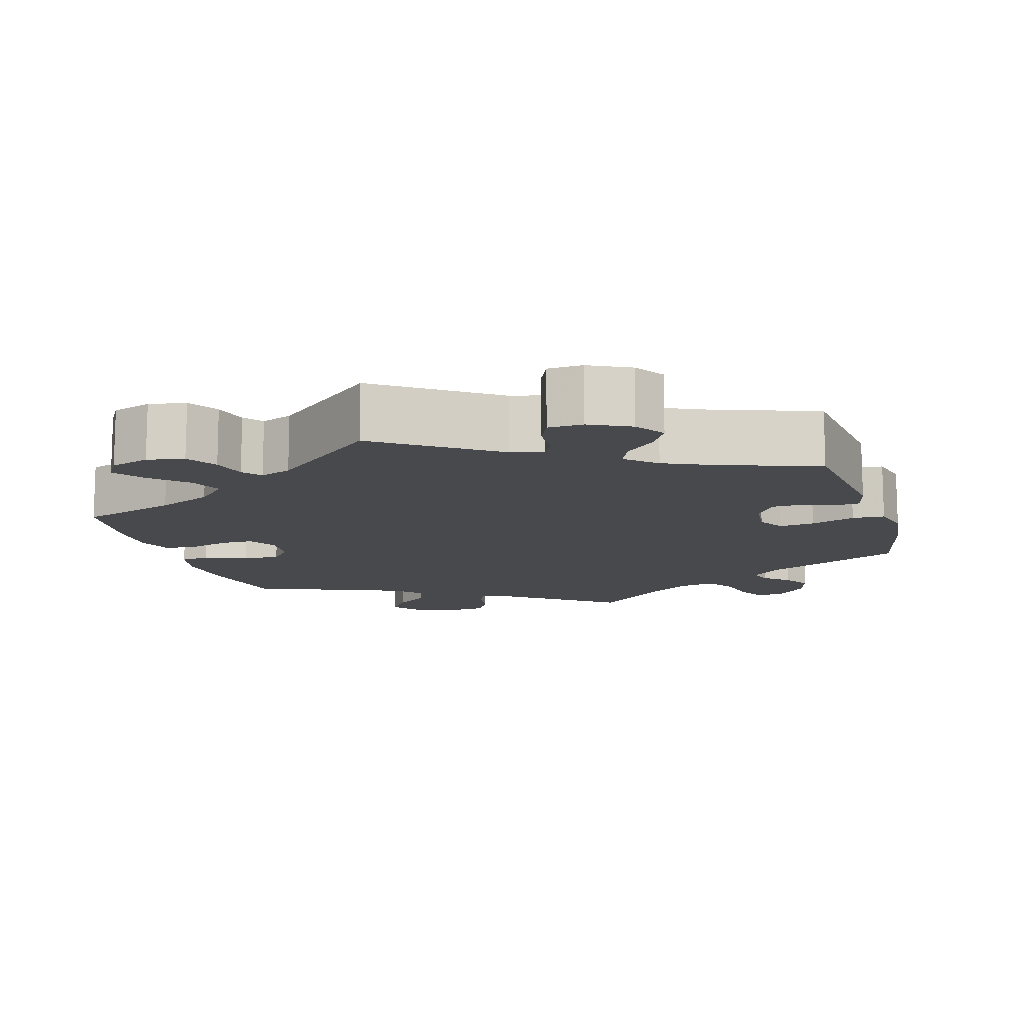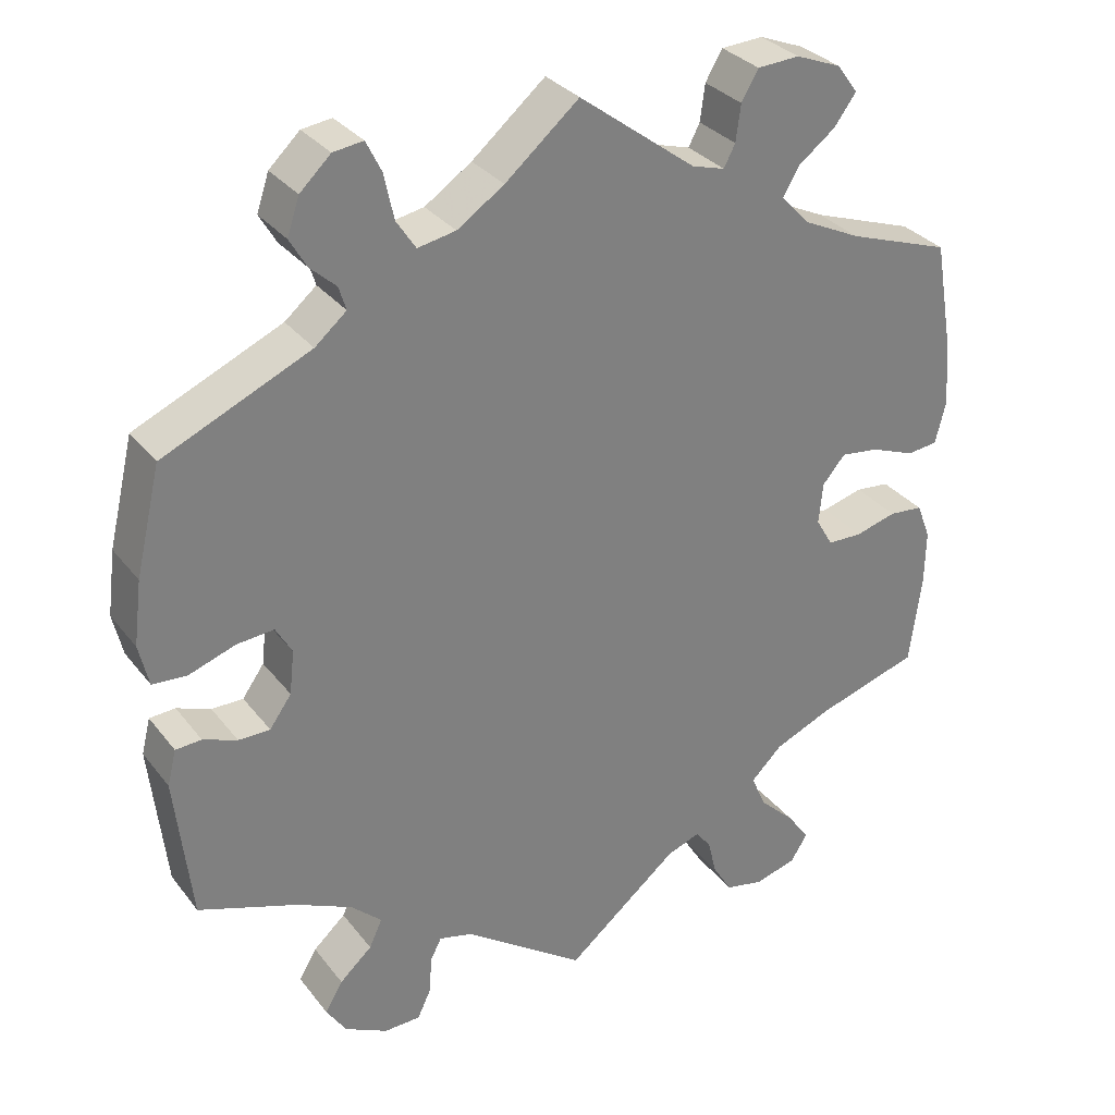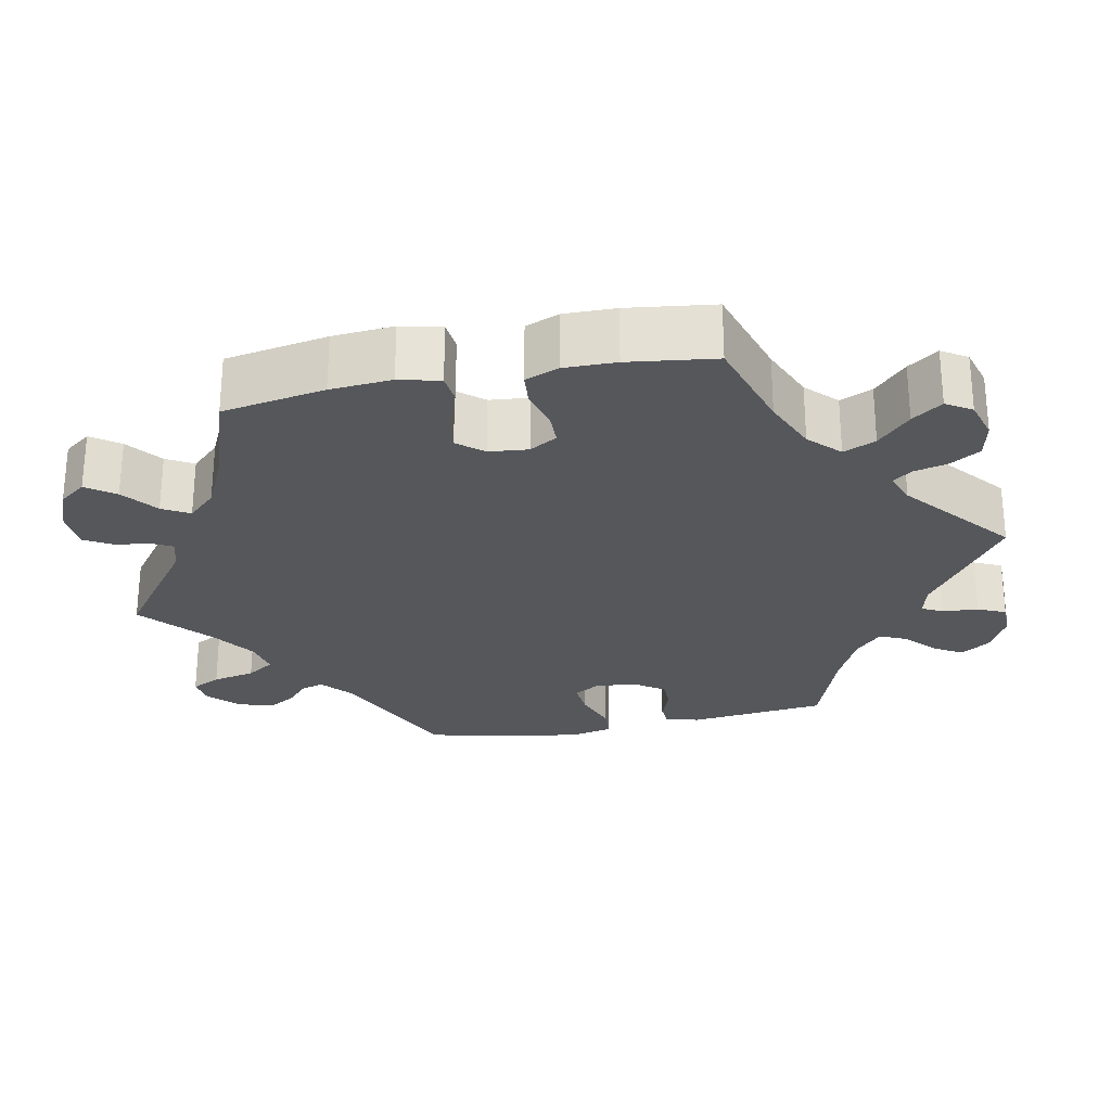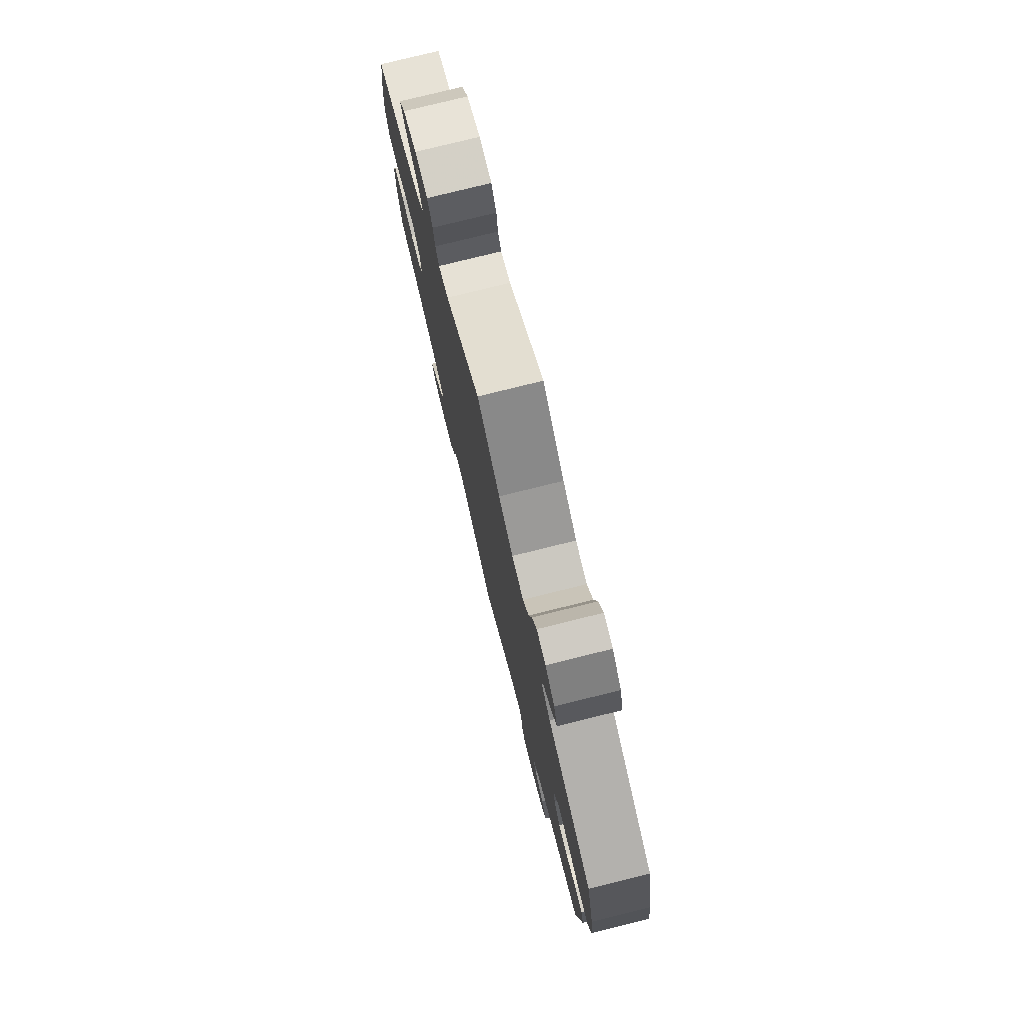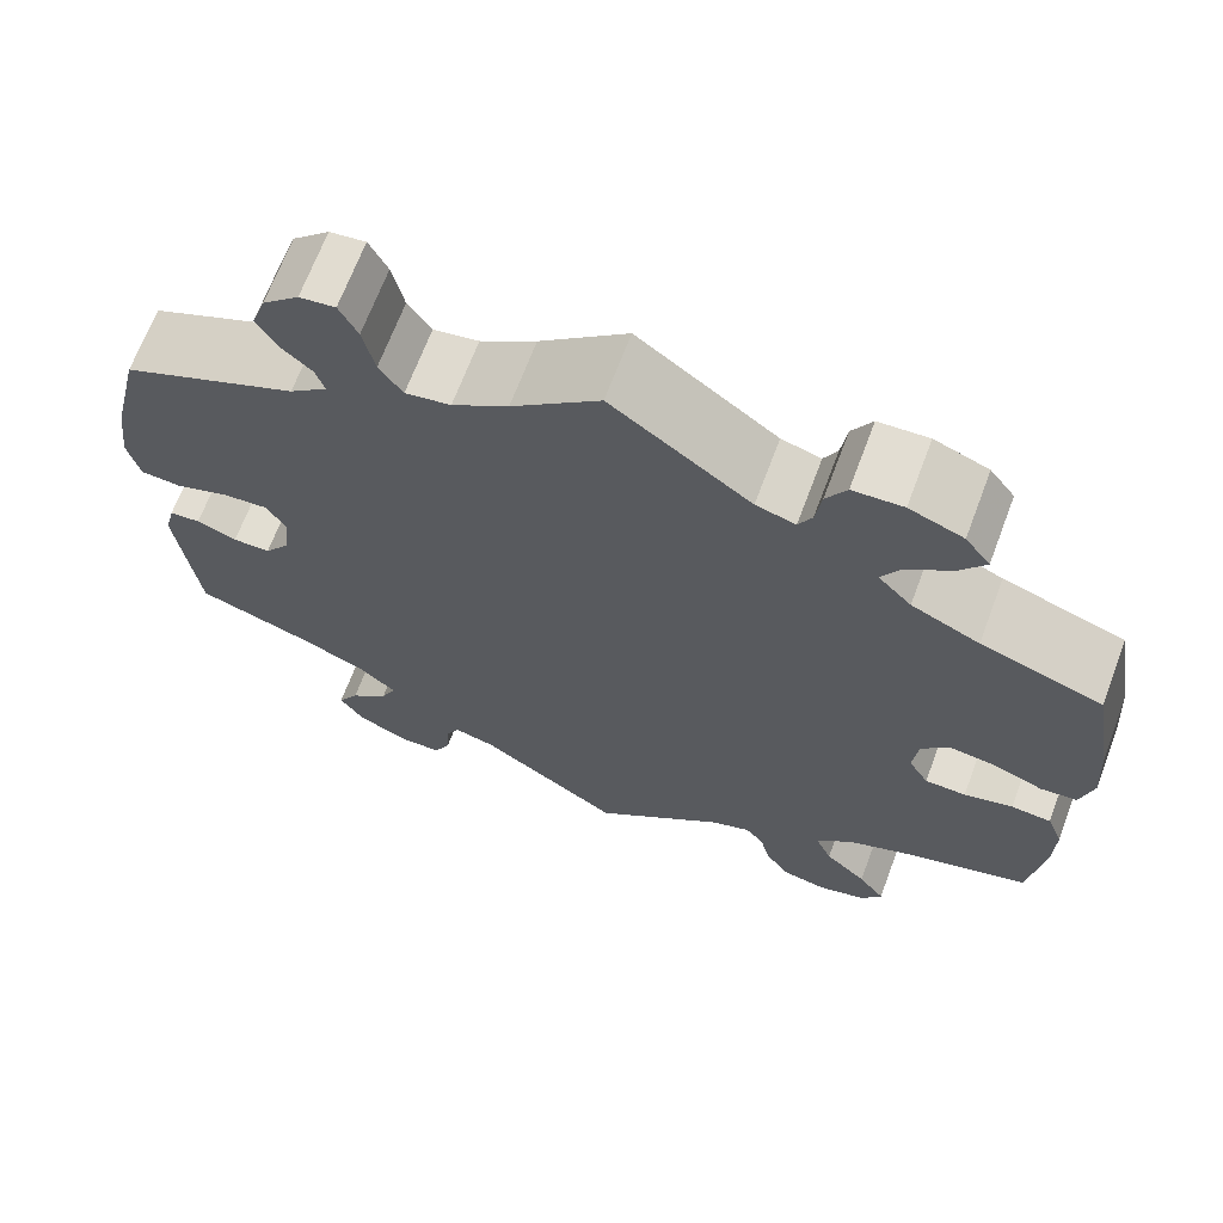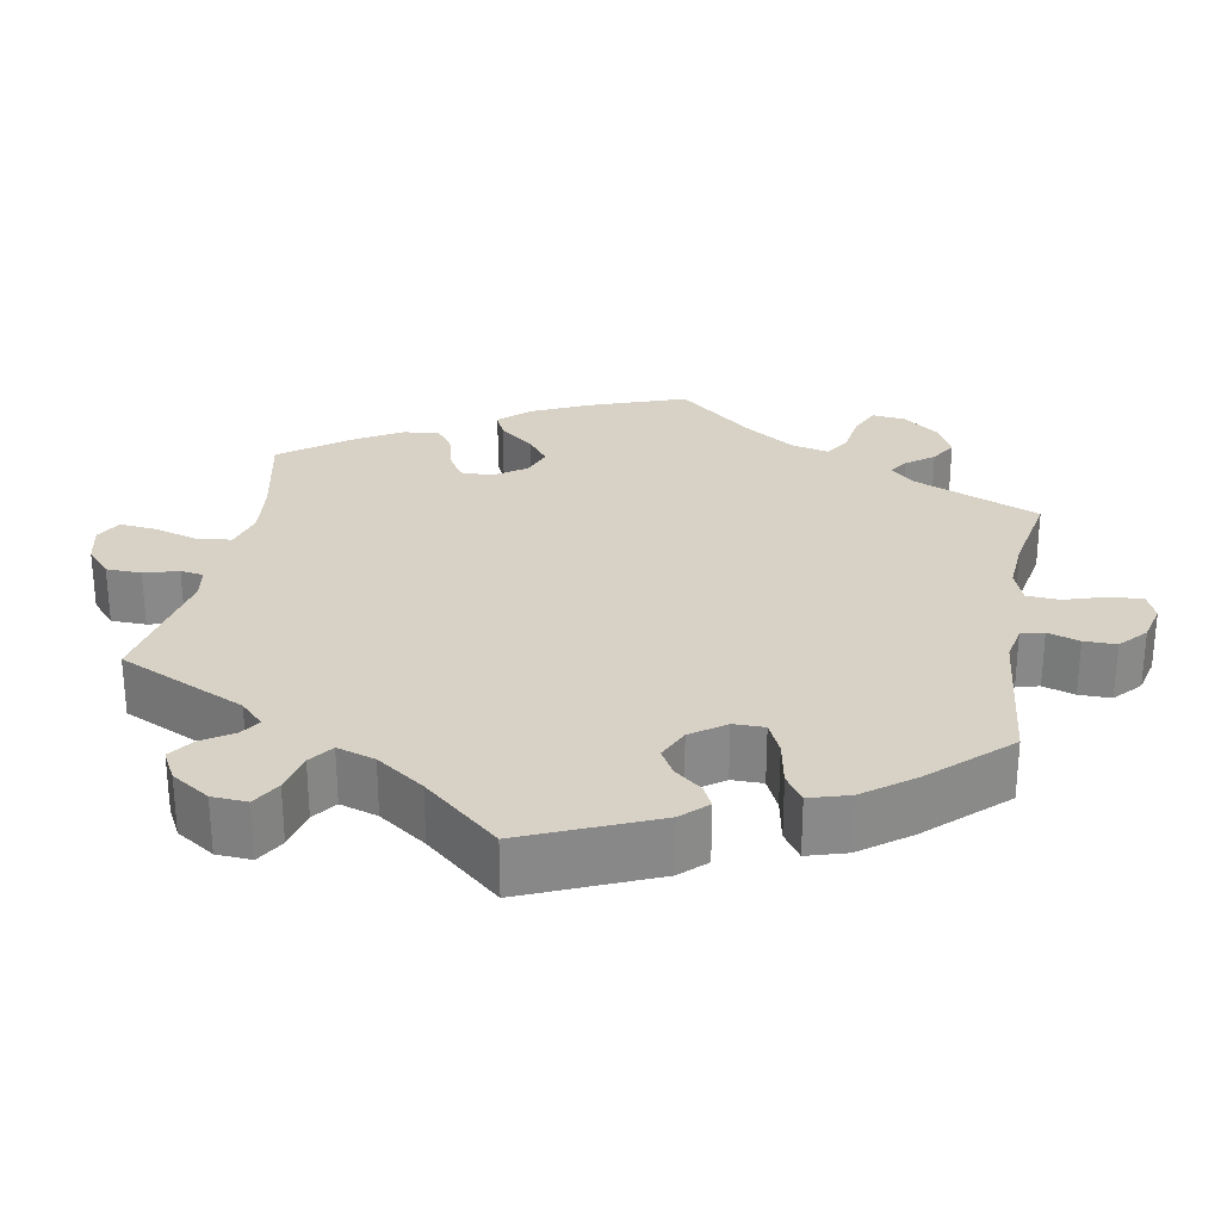
<metadata>
{"format":"obj","ext":"obj","renderer":"f3d","projection":"perspective","resolution":1024,"background":"white","views":[{"elev":-12.3,"azim":-162.7,"up":"+Y"},{"elev":31.3,"azim":-31.0,"up":"+Z"},{"elev":-26.4,"azim":101.5,"up":"+Y"},{"elev":77.8,"azim":-103.9,"up":"+Z"},{"elev":68.0,"azim":20.6,"up":"+Z"},{"elev":27.3,"azim":-109.4,"up":"+Y"}]}
</metadata>
<code>
v 0.144 0.07 0.47
v 0.185 0.07 0.458
v 0.199 0.07 0.485
v 0.205 0.07 0.53
v 0.226 0.07 0.566
v 0.278 0.07 0.569
v 0.334 0.07 0.547
v 0.36 0.07 0.512
v 0.333 0.07 0.475
v 0.287 0.07 0.44
v 0.267 0.07 0.405
v 0.302 0.07 0.368
v 0.373 0.07 0.334
v 0.5 0.07 0.29
v 0.523 0.07 0.156
v 0.529 0.07 0.076
v 0.516 0.07 0.023
v 0.478 0.07 0.019
v 0.423 0.07 0.04
v 0.376 0.07 0.046
v 0.348 0.07 0.013
v 0.343 0.07 -0.038
v 0.364 0.07 -0.074
v 0.407 0.07 -0.075
v 0.458 0.07 -0.061
v 0.5 0.07 -0.065
v 0.517 0.07 -0.109
v 0.516 0.07 -0.176
v 0.501 0.07 -0.289
v 0.374 0.07 -0.328
v 0.303 0.07 -0.358
v 0.264 0.07 -0.396
v 0.282 0.07 -0.438
v 0.326 0.07 -0.48
v 0.354 0.07 -0.519
v 0.333 0.07 -0.552
v 0.282 0.07 -0.567
v 0.234 0.07 -0.557
v 0.21 0.07 -0.518
v 0.199 0.07 -0.473
v 0.18 0.07 -0.449
v 0.139 0.07 -0.464
v 0 0.07 -0.578
v -0.15 0.07 -0.472
v -0.192 0.07 -0.461
v -0.206 0.07 -0.488
v -0.209 0.07 -0.535
v -0.226 0.07 -0.571
v -0.271 0.07 -0.572
v -0.324 0.07 -0.545
v -0.349 0.07 -0.507
v -0.327 0.07 -0.47
v -0.287 0.07 -0.434
v -0.271 0.07 -0.399
v -0.309 0.07 -0.364
v -0.378 0.07 -0.332
v -0.5 0.07 -0.289
v -0.52 0.07 -0.109
v -0.509 0.07 -0.065
v -0.477 0.07 -0.063
v -0.435 0.07 -0.079
v -0.396 0.07 -0.079
v -0.369 0.07 -0.041
v -0.363 0.07 0.013
v -0.383 0.07 0.048
v -0.429 0.07 0.044
v -0.487 0.07 0.024
v -0.529 0.07 0.027
v -0.541 0.07 0.079
v -0.531 0.07 0.158
v -0.5 0.07 0.289
v -0.318 0.07 0.37
v -0.279 0.07 0.403
v -0.288 0.07 0.432
v -0.32 0.07 0.461
v -0.341 0.07 0.497
v -0.326 0.07 0.542
v -0.288 0.07 0.578
v -0.251 0.07 0.583
v -0.232 0.07 0.545
v -0.22 0.07 0.489
v -0.196 0.07 0.453
v -0.149 0.07 0.462
v -0.091 0.07 0.501
v 0 0.07 0.578
v 0.144 0 0.47
v 0.185 0 0.458
v 0.199 0 0.485
v 0.205 0 0.53
v 0.226 0 0.566
v 0.278 0 0.569
v 0.334 0 0.547
v 0.36 0 0.512
v 0.333 0 0.475
v 0.287 0 0.44
v 0.267 0 0.405
v 0.302 0 0.368
v 0.373 0 0.334
v 0.5 0 0.29
v 0.523 0 0.156
v 0.529 0 0.076
v 0.516 0 0.023
v 0.478 0 0.019
v 0.423 0 0.04
v 0.376 0 0.046
v 0.348 0 0.013
v 0.343 0 -0.038
v 0.364 0 -0.074
v 0.407 0 -0.075
v 0.458 0 -0.061
v 0.5 0 -0.065
v 0.517 0 -0.109
v 0.516 0 -0.176
v 0.501 0 -0.289
v 0.374 0 -0.328
v 0.303 0 -0.358
v 0.264 0 -0.396
v 0.282 0 -0.438
v 0.326 0 -0.48
v 0.354 0 -0.519
v 0.333 0 -0.552
v 0.282 0 -0.567
v 0.234 0 -0.557
v 0.21 0 -0.518
v 0.199 0 -0.473
v 0.18 0 -0.449
v 0.139 0 -0.464
v 0 0 -0.578
v -0.15 0 -0.472
v -0.192 0 -0.461
v -0.206 0 -0.488
v -0.209 0 -0.535
v -0.226 0 -0.571
v -0.271 0 -0.572
v -0.324 0 -0.545
v -0.349 0 -0.507
v -0.327 0 -0.47
v -0.287 0 -0.434
v -0.271 0 -0.399
v -0.309 0 -0.364
v -0.378 0 -0.332
v -0.5 0 -0.289
v -0.52 0 -0.109
v -0.509 0 -0.065
v -0.477 0 -0.063
v -0.435 0 -0.079
v -0.396 0 -0.079
v -0.369 0 -0.041
v -0.363 0 0.013
v -0.383 0 0.048
v -0.429 0 0.044
v -0.487 0 0.024
v -0.529 0 0.027
v -0.541 0 0.079
v -0.531 0 0.158
v -0.5 0 0.289
v -0.318 0 0.37
v -0.279 0 0.403
v -0.288 0 0.432
v -0.32 0 0.461
v -0.341 0 0.497
v -0.326 0 0.542
v -0.288 0 0.578
v -0.251 0 0.583
v -0.232 0 0.545
v -0.22 0 0.489
v -0.196 0 0.453
v -0.149 0 0.462
v -0.091 0 0.501
v 0 0 0.578
f 84 85 1
f 83 84 1 2
f 82 83 2
f 78 79 80 81
f 78 81 82
f 77 78 82
f 74 75 76 77
f 74 77 82
f 73 74 82 2
f 69 70 71 72
f 69 72 73 2
f 66 67 68 69
f 65 66 69 2
f 58 59 60 61
f 56 57 58 61
f 55 56 61 62
f 54 55 62 63
f 50 51 52 53
f 50 53 54
f 49 50 54
f 46 47 48 49
f 45 46 49 54
f 44 45 54 63
f 42 43 44 63
f 37 38 39 40
f 37 40 41
f 36 37 41
f 33 34 35 36
f 33 36 41
f 32 33 41
f 31 32 41 42
f 27 28 29 30
f 27 30 31
f 24 25 26 27
f 23 24 27 31
f 22 23 31 42
f 16 17 18 19
f 16 19 20
f 13 14 15 16
f 12 13 16 20
f 11 12 20 21
f 7 8 9 10
f 7 10 11
f 6 7 11
f 3 4 5 6
f 2 3 6 11
f 64 65 2 11
f 22 42 63 64
f 11 21 22 64
f 86 170 169
f 87 86 169 168
f 87 168 167
f 166 165 164 163
f 167 166 163
f 167 163 162
f 162 161 160 159
f 167 162 159
f 87 167 159 158
f 157 156 155 154
f 87 158 157 154
f 154 153 152 151
f 87 154 151 150
f 146 145 144 143
f 146 143 142 141
f 147 146 141 140
f 148 147 140 139
f 138 137 136 135
f 139 138 135
f 139 135 134
f 134 133 132 131
f 139 134 131 130
f 148 139 130 129
f 148 129 128 127
f 125 124 123 122
f 126 125 122
f 126 122 121
f 121 120 119 118
f 126 121 118
f 126 118 117
f 127 126 117 116
f 115 114 113 112
f 116 115 112
f 112 111 110 109
f 116 112 109 108
f 127 116 108 107
f 104 103 102 101
f 105 104 101
f 101 100 99 98
f 105 101 98 97
f 106 105 97 96
f 95 94 93 92
f 96 95 92
f 96 92 91
f 91 90 89 88
f 96 91 88 87
f 96 87 150 149
f 149 148 127 107
f 149 107 106 96
f 1 86 87 2
f 2 87 88 3
f 3 88 89 4
f 4 89 90 5
f 5 90 91 6
f 6 91 92 7
f 7 92 93 8
f 8 93 94 9
f 9 94 95 10
f 10 95 96 11
f 11 96 97 12
f 12 97 98 13
f 13 98 99 14
f 14 99 100 15
f 15 100 101 16
f 16 101 102 17
f 17 102 103 18
f 18 103 104 19
f 19 104 105 20
f 20 105 106 21
f 21 106 107 22
f 22 107 108 23
f 23 108 109 24
f 24 109 110 25
f 25 110 111 26
f 26 111 112 27
f 27 112 113 28
f 28 113 114 29
f 29 114 115 30
f 30 115 116 31
f 31 116 117 32
f 32 117 118 33
f 33 118 119 34
f 34 119 120 35
f 35 120 121 36
f 36 121 122 37
f 37 122 123 38
f 38 123 124 39
f 39 124 125 40
f 40 125 126 41
f 41 126 127 42
f 42 127 128 43
f 43 128 129 44
f 44 129 130 45
f 45 130 131 46
f 46 131 132 47
f 47 132 133 48
f 48 133 134 49
f 49 134 135 50
f 50 135 136 51
f 51 136 137 52
f 52 137 138 53
f 53 138 139 54
f 54 139 140 55
f 55 140 141 56
f 56 141 142 57
f 57 142 143 58
f 58 143 144 59
f 59 144 145 60
f 60 145 146 61
f 61 146 147 62
f 62 147 148 63
f 63 148 149 64
f 64 149 150 65
f 65 150 151 66
f 66 151 152 67
f 67 152 153 68
f 68 153 154 69
f 69 154 155 70
f 70 155 156 71
f 71 156 157 72
f 72 157 158 73
f 73 158 159 74
f 74 159 160 75
f 75 160 161 76
f 76 161 162 77
f 77 162 163 78
f 78 163 164 79
f 79 164 165 80
f 80 165 166 81
f 81 166 167 82
f 82 167 168 83
f 83 168 169 84
f 84 169 170 85
f 85 170 86 1

</code>
